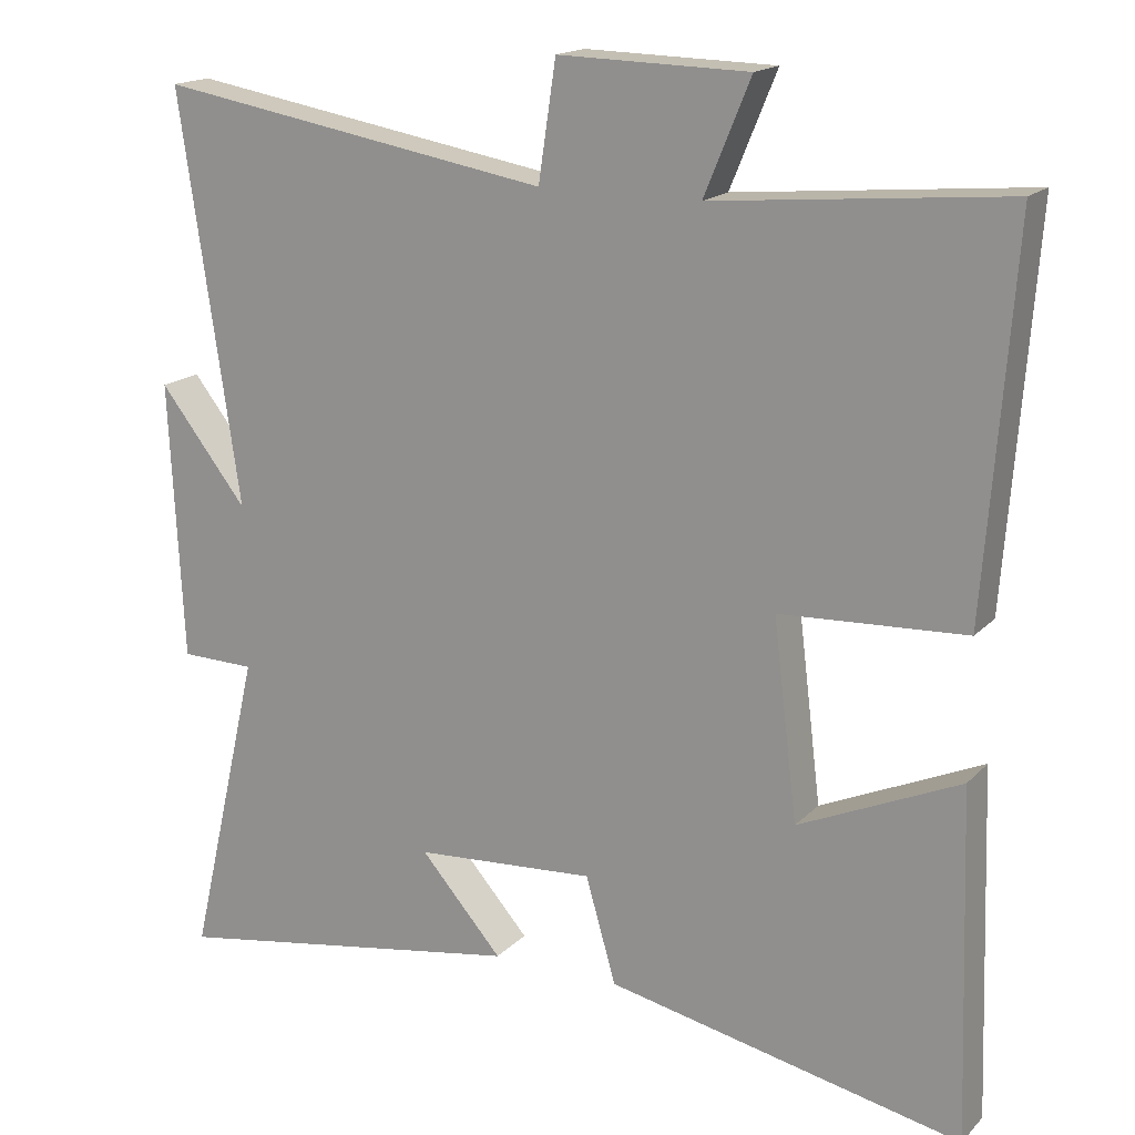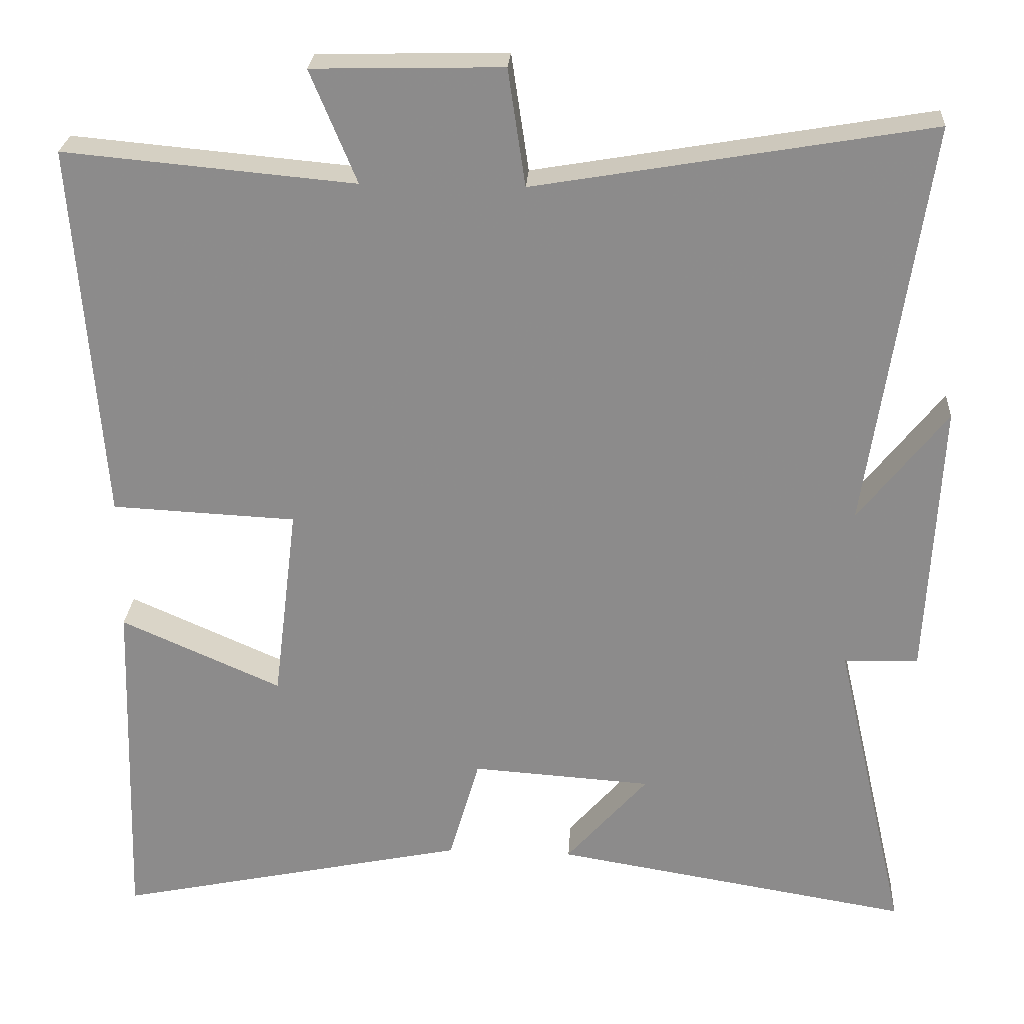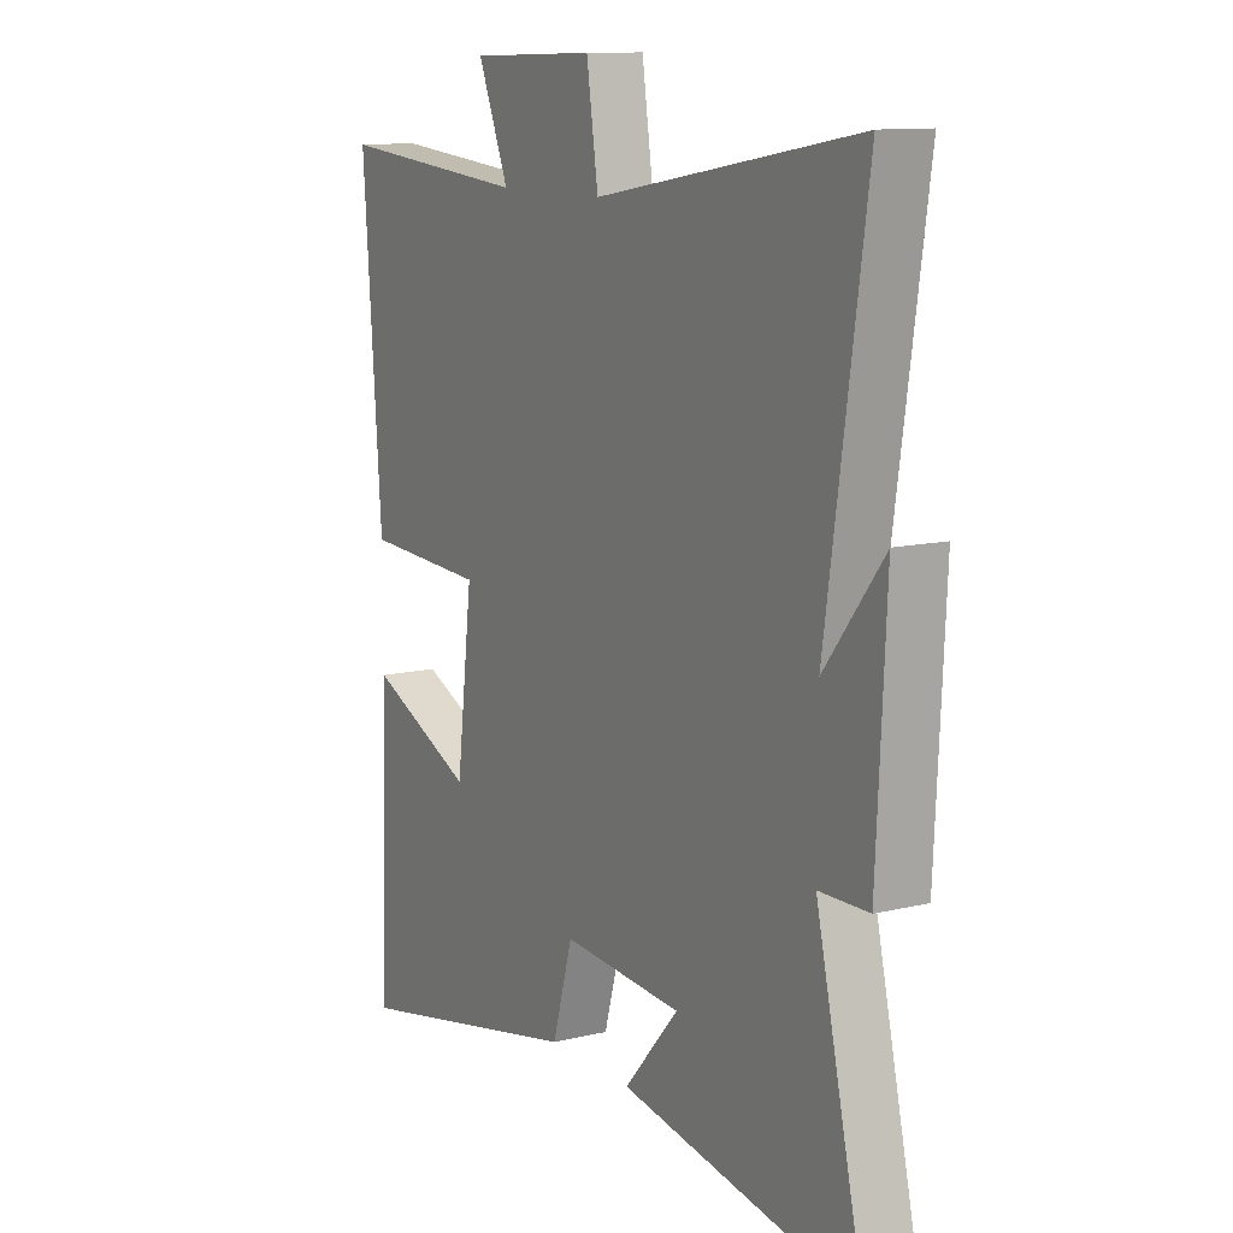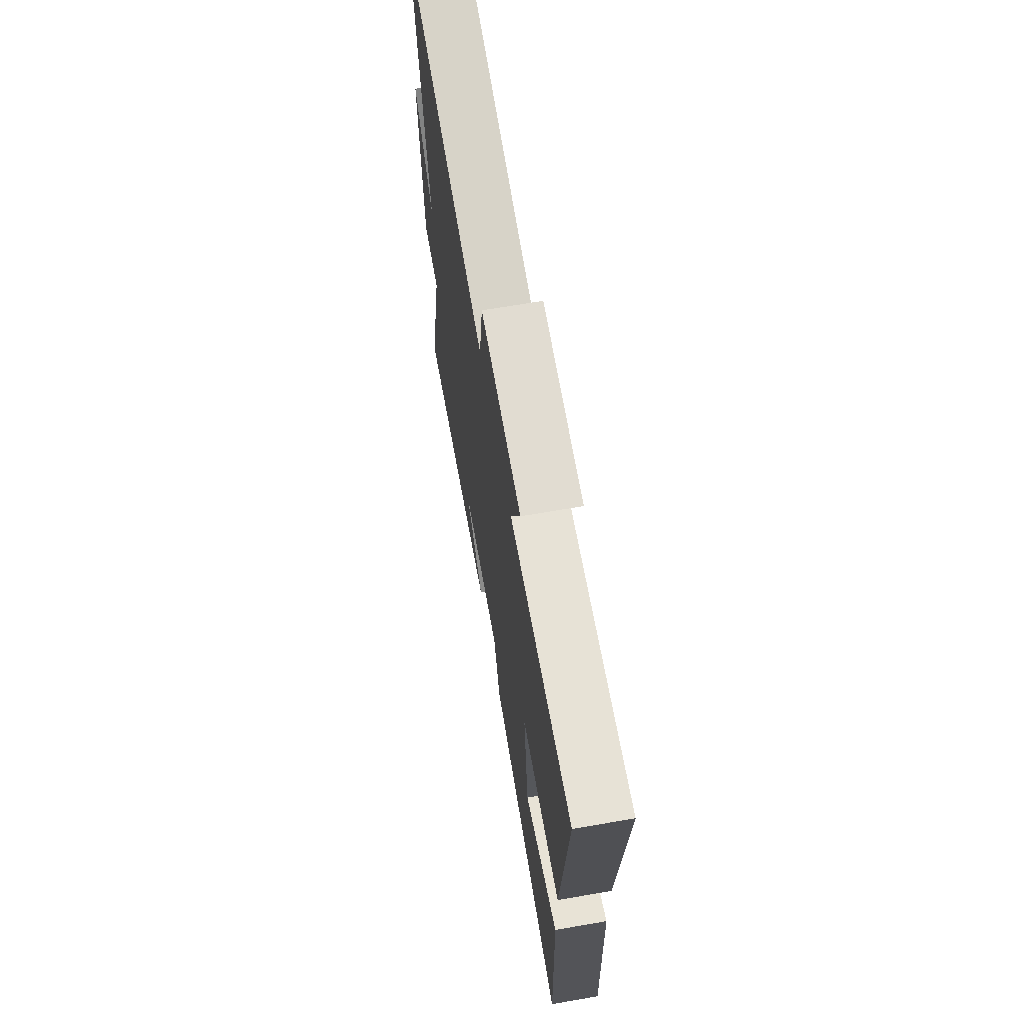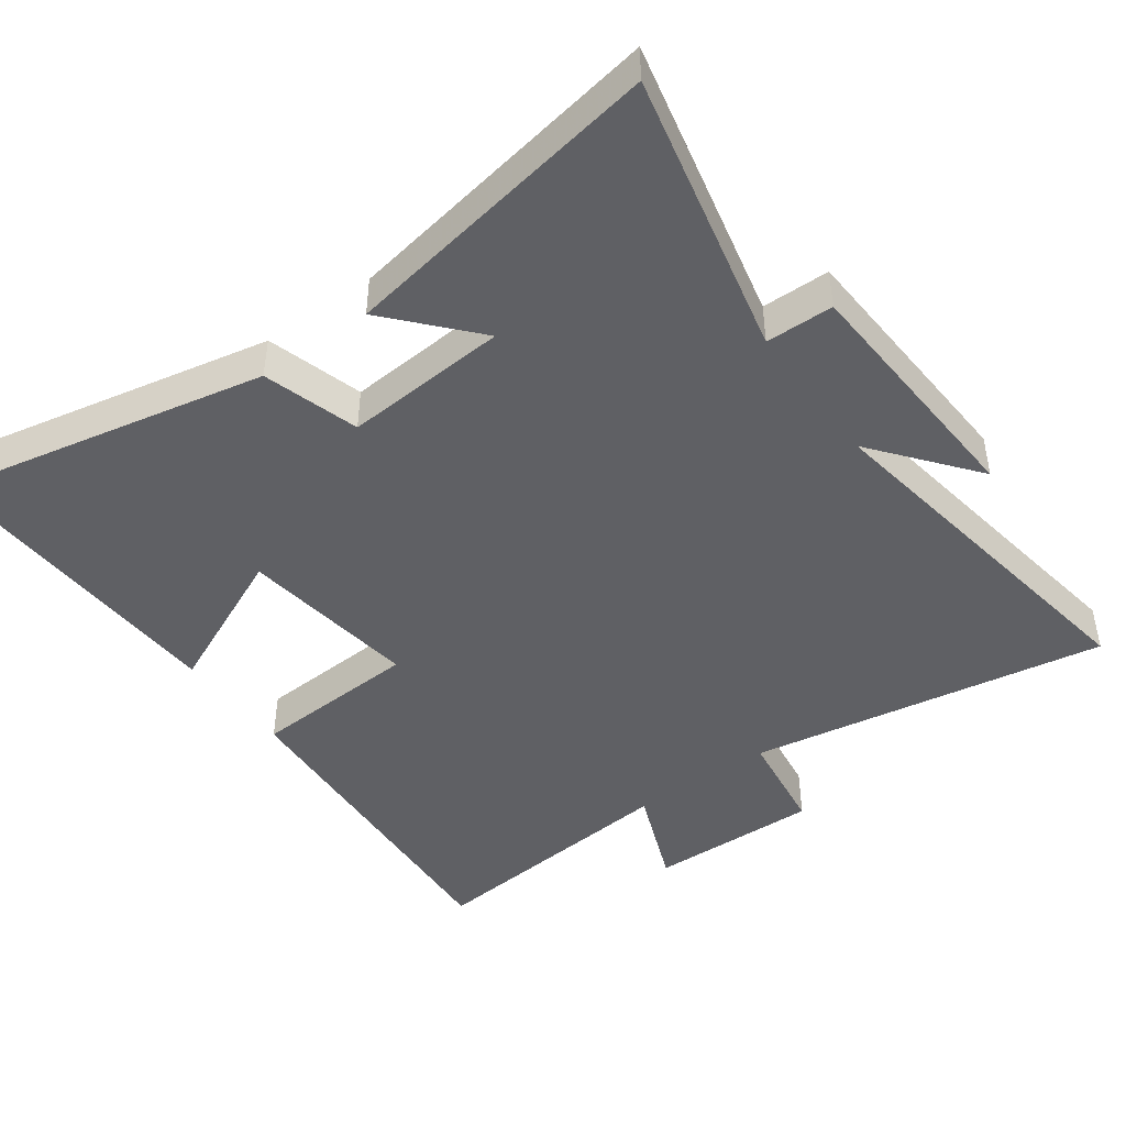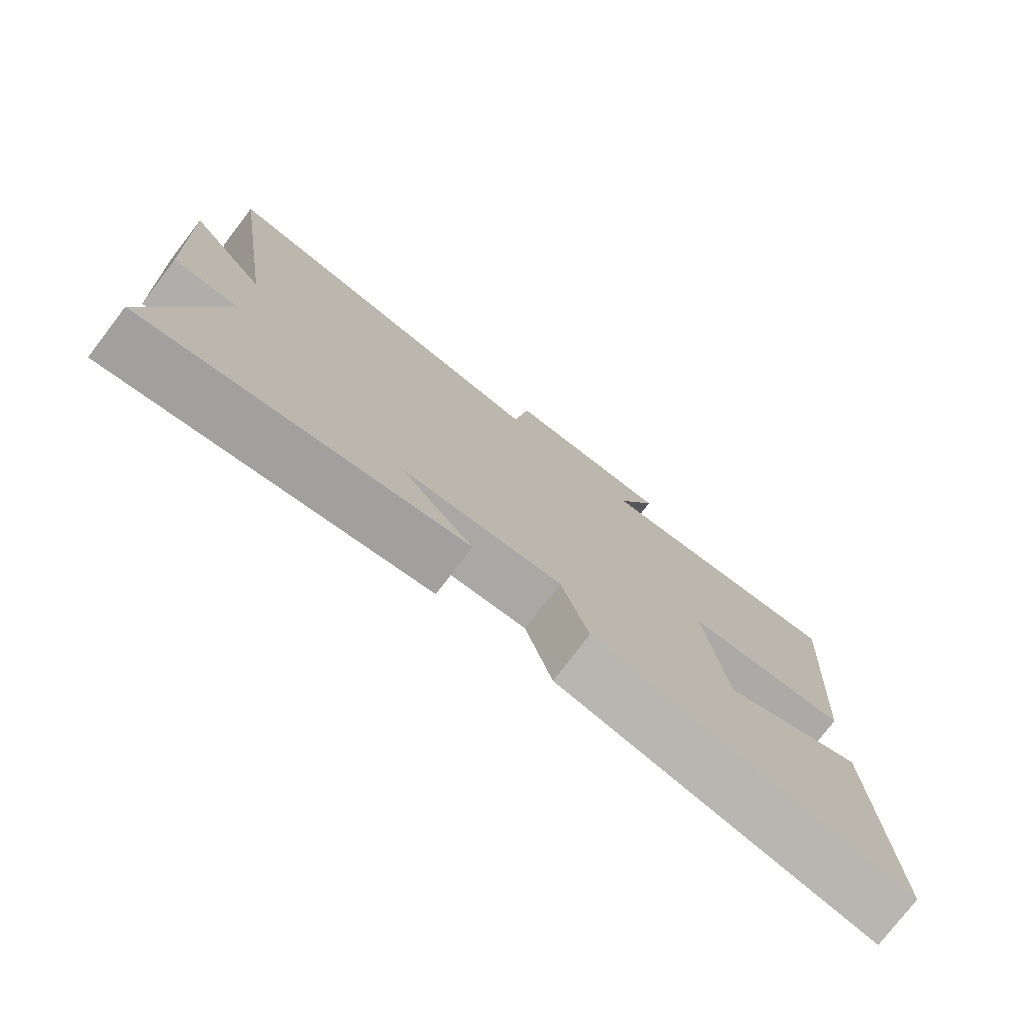
<metadata>
{"format":"obj","ext":"obj","renderer":"f3d","projection":"perspective","resolution":1024,"background":"white","views":[{"elev":17.1,"azim":28.6,"up":"+Z"},{"elev":25.5,"azim":-176.4,"up":"+Z"},{"elev":11.6,"azim":-120.1,"up":"+Z"},{"elev":68.0,"azim":80.1,"up":"+Z"},{"elev":-44.8,"azim":-143.7,"up":"+Y"},{"elev":-77.2,"azim":-37.5,"up":"+Z"}]}
</metadata>
<code>
v -0.579 0.07 0.589
v -0.059 0.07 0.5
v -0.036 0.07 0.654
v 0.214 0.07 0.648
v 0.153 0.07 0.5
v 0.537 0.07 0.535
v 0.5 0.07 0.036
v 0.256 0.07 0.024
v 0.288 0.07 -0.236
v 0.5 0.07 -0.142
v 0.515 0.07 -0.599
v 0.047 0.07 -0.5
v 0.007 0.07 -0.361
v -0.231 0.07 -0.377
v -0.123 0.07 -0.5
v -0.595 0.07 -0.578
v -0.5 0.07 -0.168
v -0.598 0.07 -0.166
v -0.616 0.07 0.2
v -0.5 0.07 0.052
v -0.579 0 0.589
v -0.059 0 0.5
v -0.036 0 0.654
v 0.214 0 0.648
v 0.153 0 0.5
v 0.537 0 0.535
v 0.5 0 0.036
v 0.256 0 0.024
v 0.288 0 -0.236
v 0.5 0 -0.142
v 0.515 0 -0.599
v 0.047 0 -0.5
v 0.007 0 -0.361
v -0.231 0 -0.377
v -0.123 0 -0.5
v -0.595 0 -0.578
v -0.5 0 -0.168
v -0.598 0 -0.166
v -0.616 0 0.2
v -0.5 0 0.052
f 17 18 19 20
f 14 15 16 17
f 13 14 17 20
f 11 12 13
f 10 11 13
f 9 10 13
f 20 1 2
f 13 20 2
f 9 13 2
f 8 9 2
f 5 6 7 8
f 2 3 4 5
f 2 5 8
f 40 39 38 37
f 37 36 35 34
f 40 37 34 33
f 33 32 31
f 33 31 30
f 33 30 29
f 22 21 40
f 22 40 33
f 22 33 29
f 22 29 28
f 28 27 26 25
f 25 24 23 22
f 28 25 22
f 1 21 22 2
f 2 22 23 3
f 3 23 24 4
f 4 24 25 5
f 5 25 26 6
f 6 26 27 7
f 7 27 28 8
f 8 28 29 9
f 9 29 30 10
f 10 30 31 11
f 11 31 32 12
f 12 32 33 13
f 13 33 34 14
f 14 34 35 15
f 15 35 36 16
f 16 36 37 17
f 17 37 38 18
f 18 38 39 19
f 19 39 40 20
f 20 40 21 1

</code>
